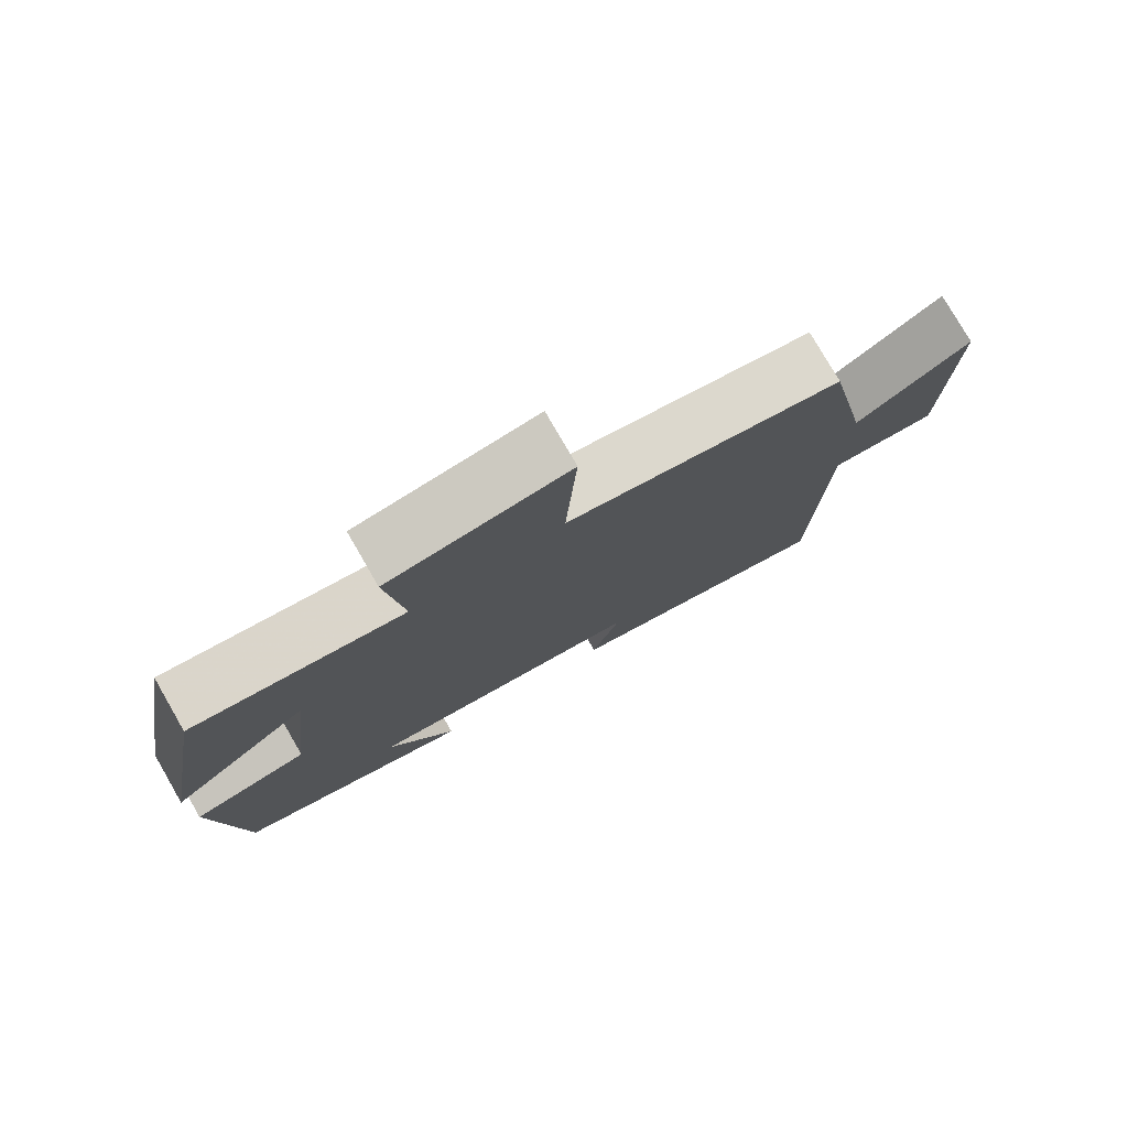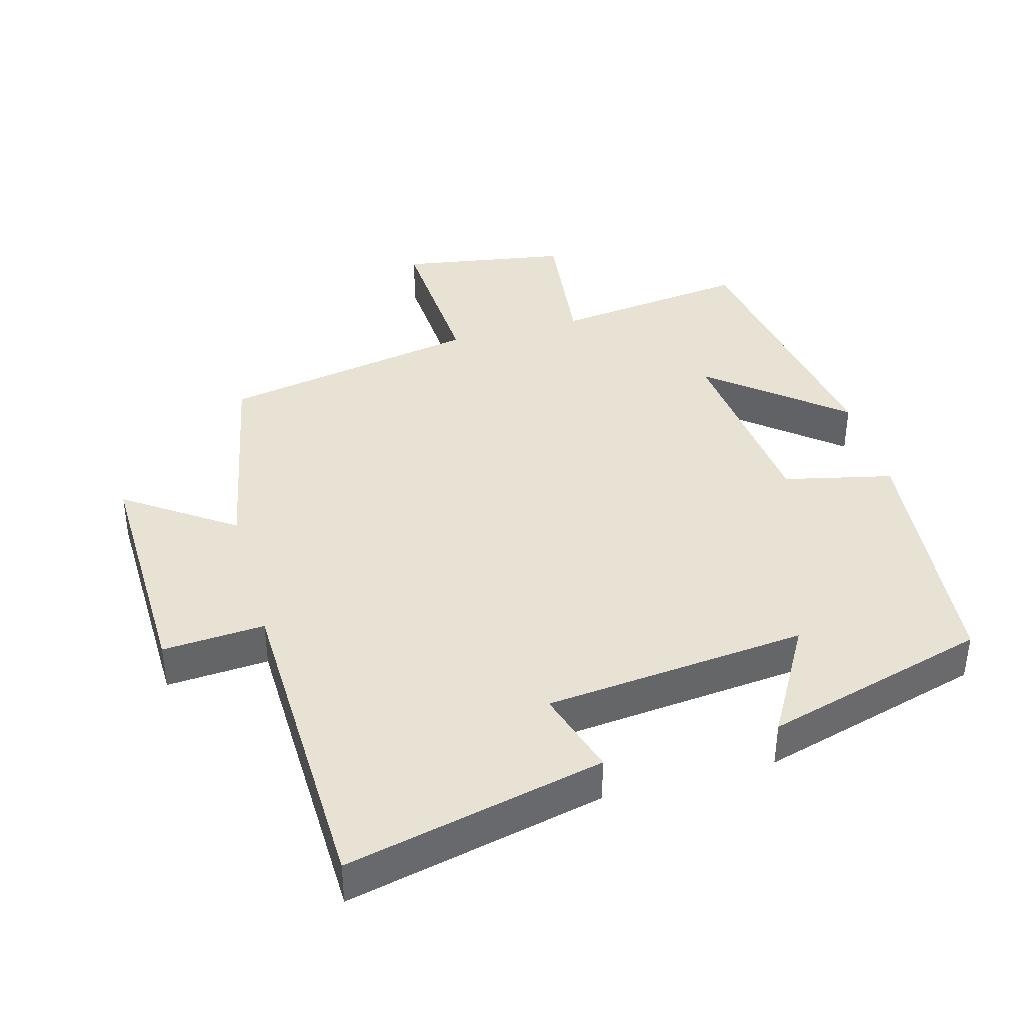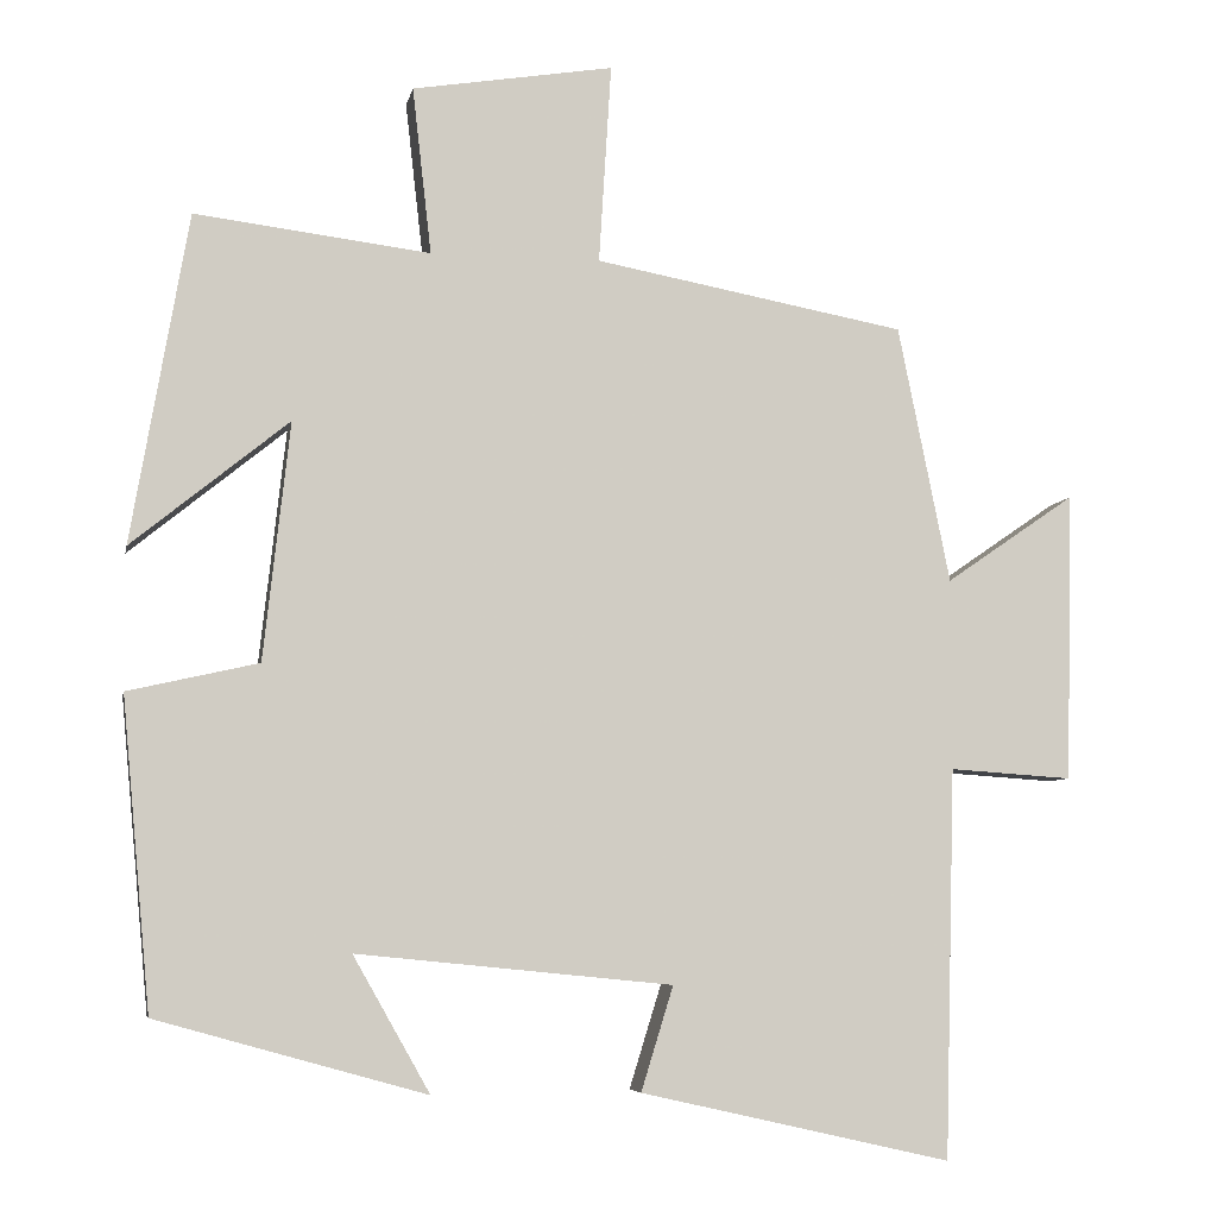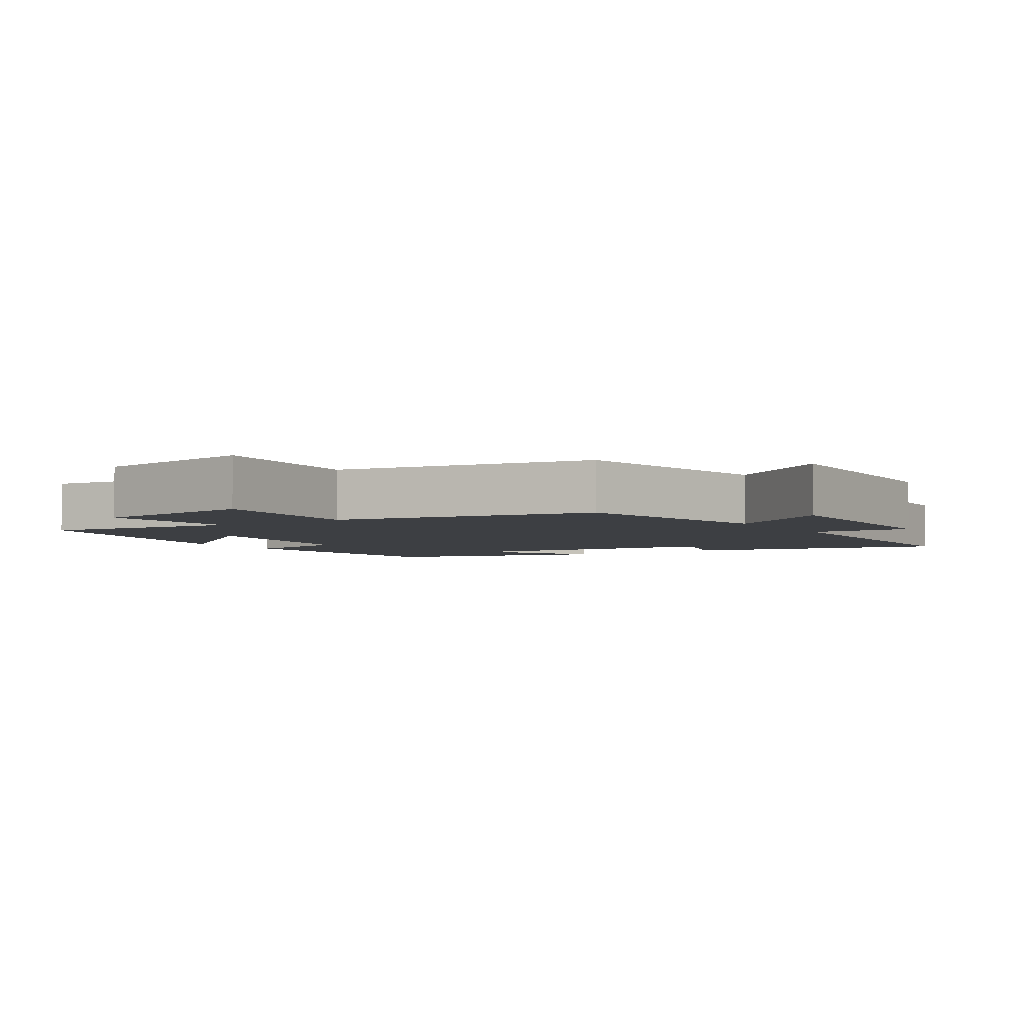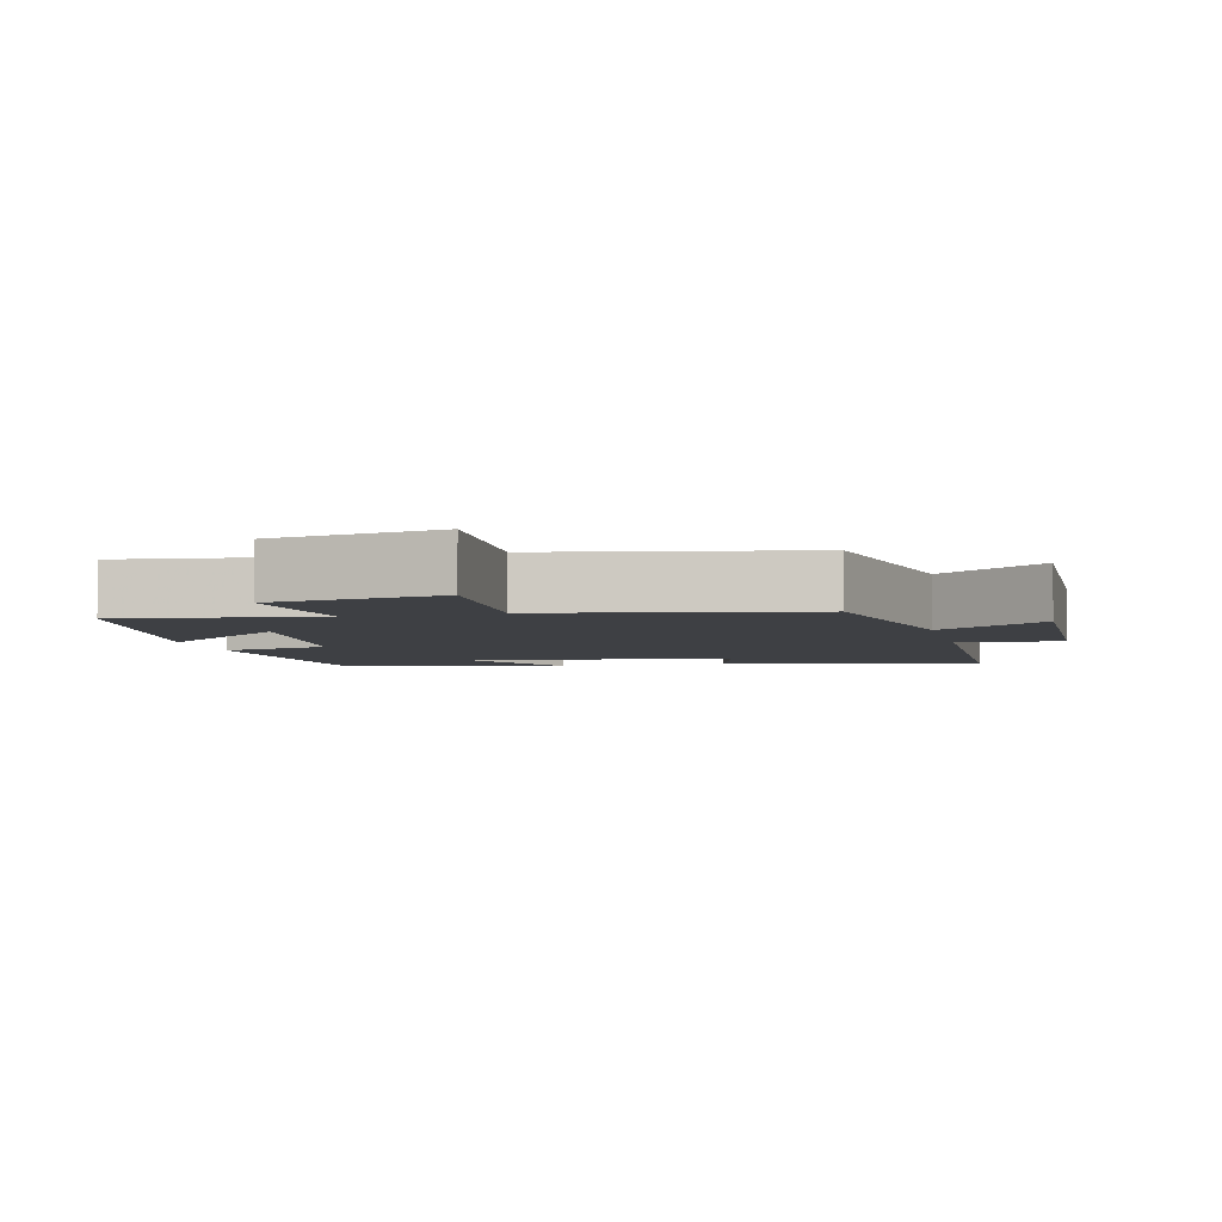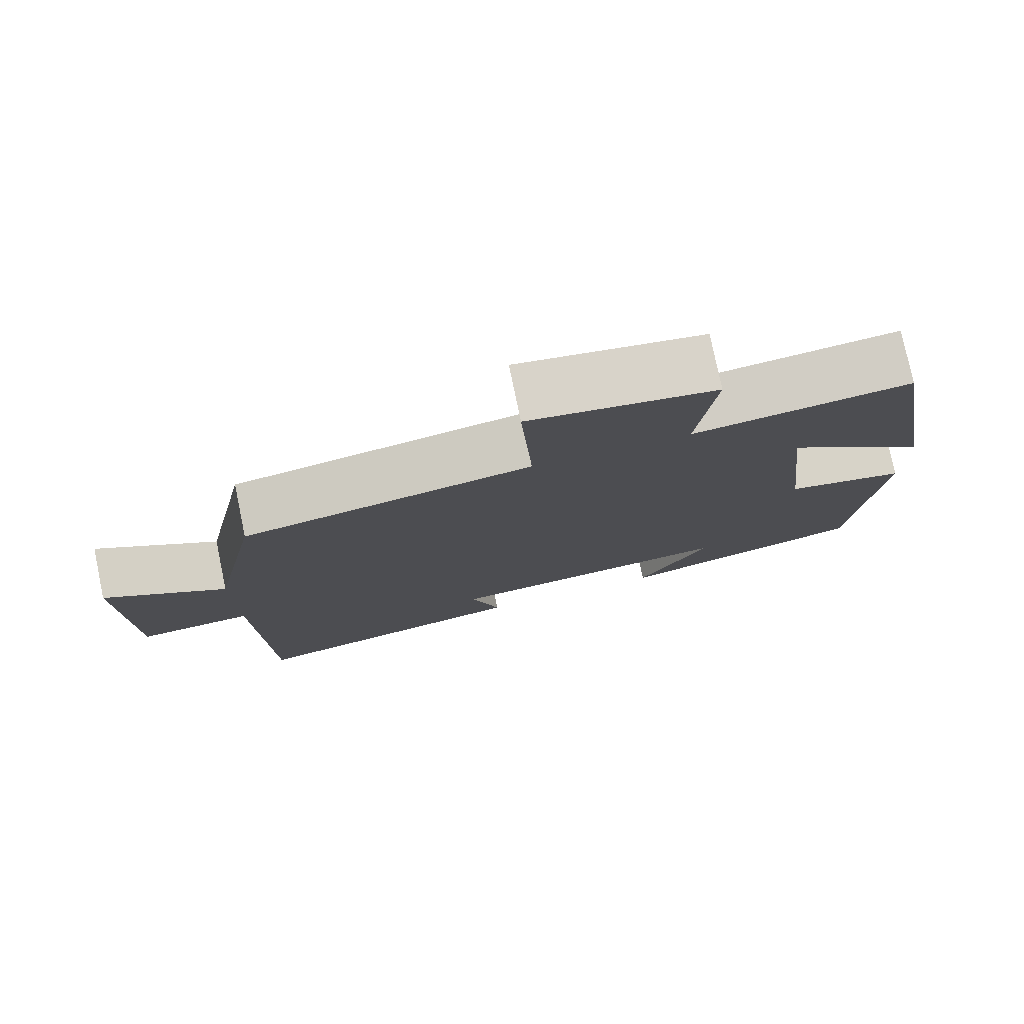
<metadata>
{"format":"obj","ext":"obj","renderer":"f3d","projection":"perspective","resolution":1024,"background":"white","views":[{"elev":78.3,"azim":-30.0,"up":"+Z"},{"elev":39.8,"azim":164.6,"up":"+Y"},{"elev":-6.3,"azim":-10.9,"up":"+Z"},{"elev":-4.0,"azim":32.8,"up":"+Y"},{"elev":-4.6,"azim":13.8,"up":"+Y"},{"elev":78.0,"azim":168.3,"up":"+Z"}]}
</metadata>
<code>
v -0.431 0.07 0.535
v -0.146 0.07 0.5
v -0.169 0.07 0.702
v 0.075 0.07 0.742
v 0.06 0.07 0.5
v 0.437 0.07 0.43
v 0.5 0.07 0.118
v 0.657 0.07 0.226
v 0.649 0.07 -0.124
v 0.5 0.07 -0.114
v 0.487 0.07 -0.585
v 0.111 0.07 -0.5
v 0.15 0.07 -0.374
v -0.232 0.07 -0.336
v -0.139 0.07 -0.5
v -0.465 0.07 -0.409
v -0.5 0.07 -0.034
v -0.342 0.07 0.002
v -0.31 0.07 0.29
v -0.5 0.07 0.136
v -0.431 0 0.535
v -0.146 0 0.5
v -0.169 0 0.702
v 0.075 0 0.742
v 0.06 0 0.5
v 0.437 0 0.43
v 0.5 0 0.118
v 0.657 0 0.226
v 0.649 0 -0.124
v 0.5 0 -0.114
v 0.487 0 -0.585
v 0.111 0 -0.5
v 0.15 0 -0.374
v -0.232 0 -0.336
v -0.139 0 -0.5
v -0.465 0 -0.409
v -0.5 0 -0.034
v -0.342 0 0.002
v -0.31 0 0.29
v -0.5 0 0.136
f 19 20 1 2
f 18 19 2
f 16 17 18
f 16 18 2
f 14 15 16
f 14 16 2
f 13 14 2
f 10 11 12 13
f 10 13 2 3
f 7 8 9 10
f 5 6 7 10
f 5 10 3
f 3 4 5
f 22 21 40 39
f 22 39 38
f 38 37 36
f 22 38 36
f 36 35 34
f 22 36 34
f 22 34 33
f 33 32 31 30
f 23 22 33 30
f 30 29 28 27
f 30 27 26 25
f 23 30 25
f 25 24 23
f 1 21 22 2
f 2 22 23 3
f 3 23 24 4
f 4 24 25 5
f 5 25 26 6
f 6 26 27 7
f 7 27 28 8
f 8 28 29 9
f 9 29 30 10
f 10 30 31 11
f 11 31 32 12
f 12 32 33 13
f 13 33 34 14
f 14 34 35 15
f 15 35 36 16
f 16 36 37 17
f 17 37 38 18
f 18 38 39 19
f 19 39 40 20
f 20 40 21 1

</code>
